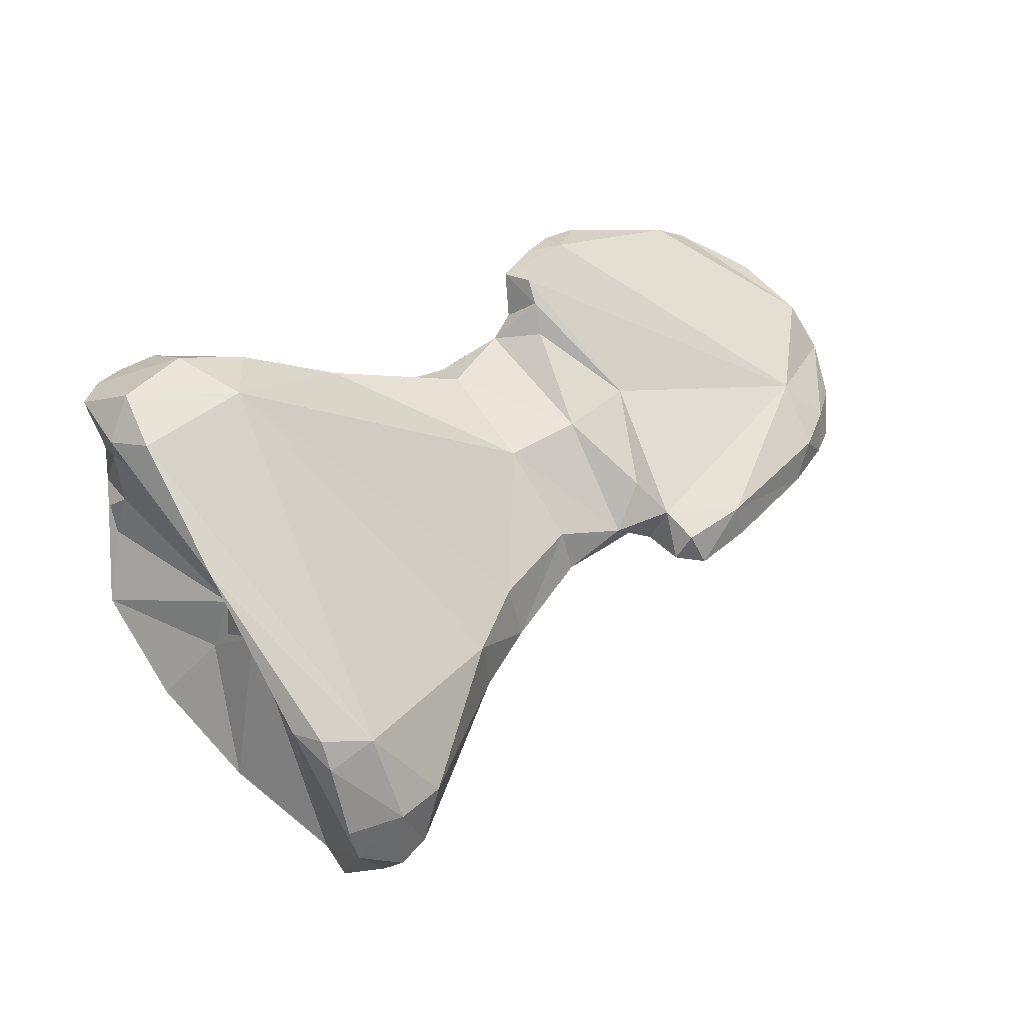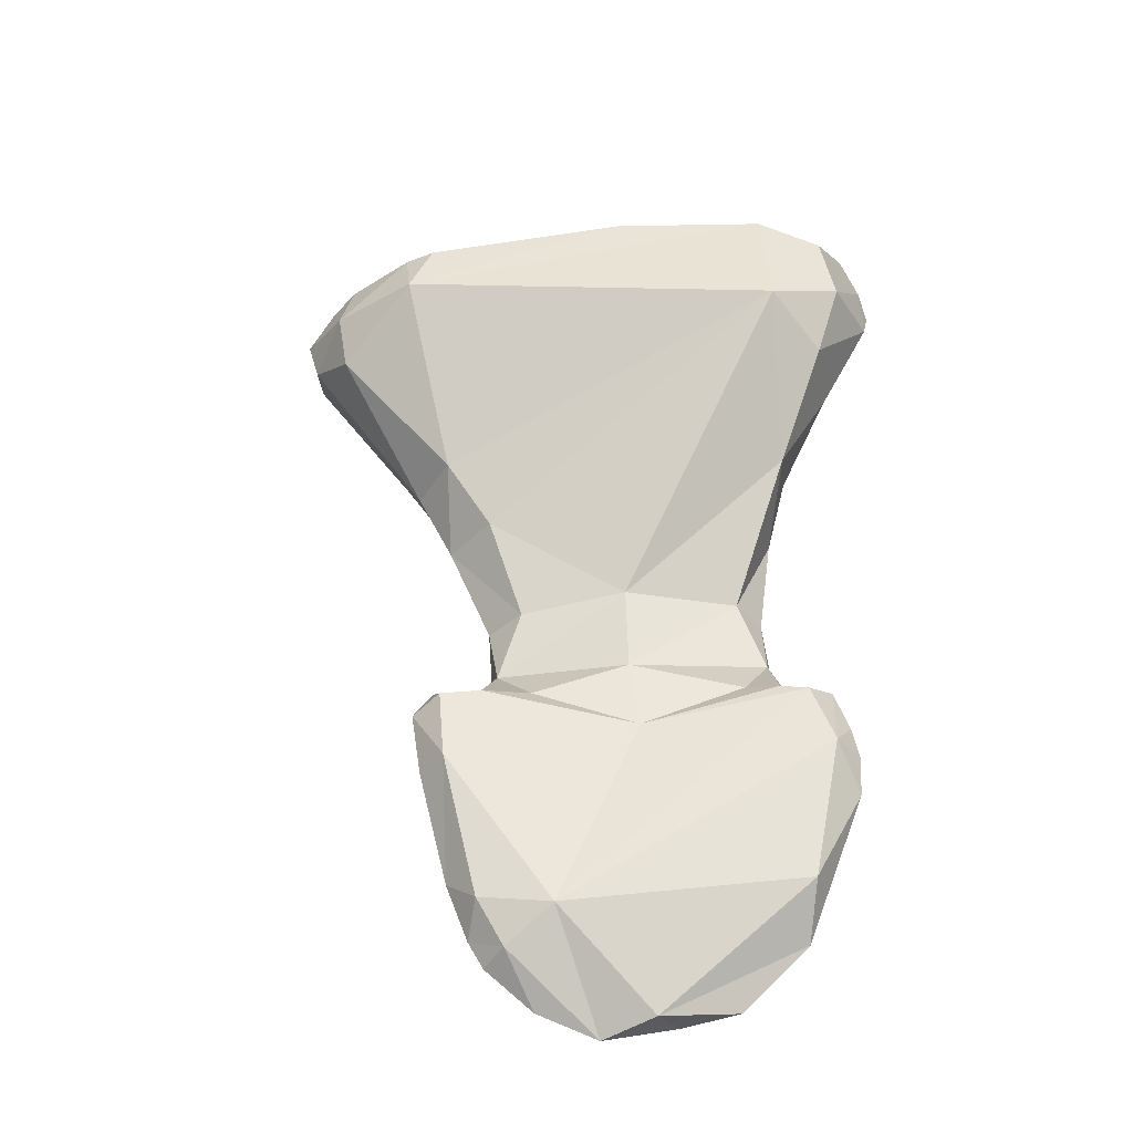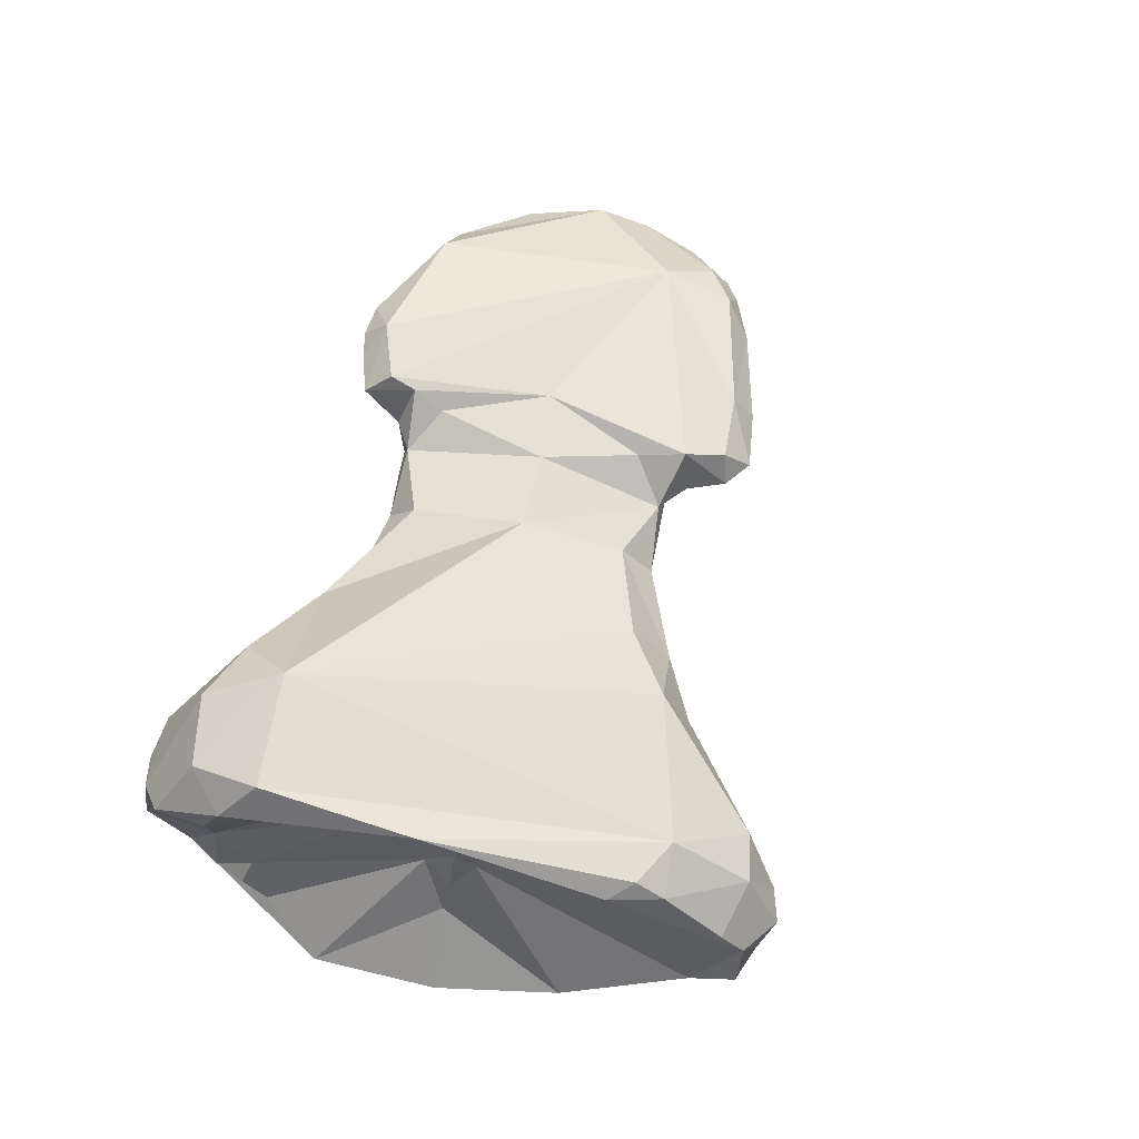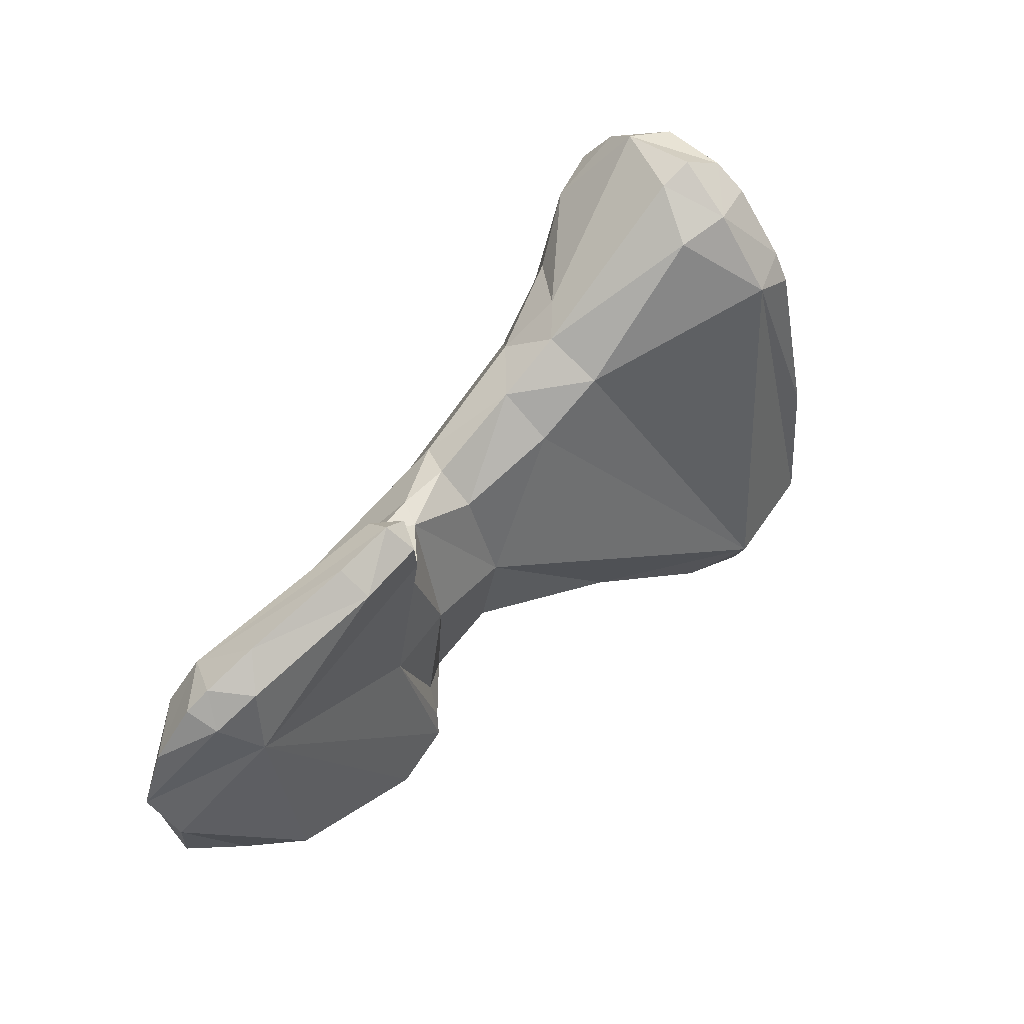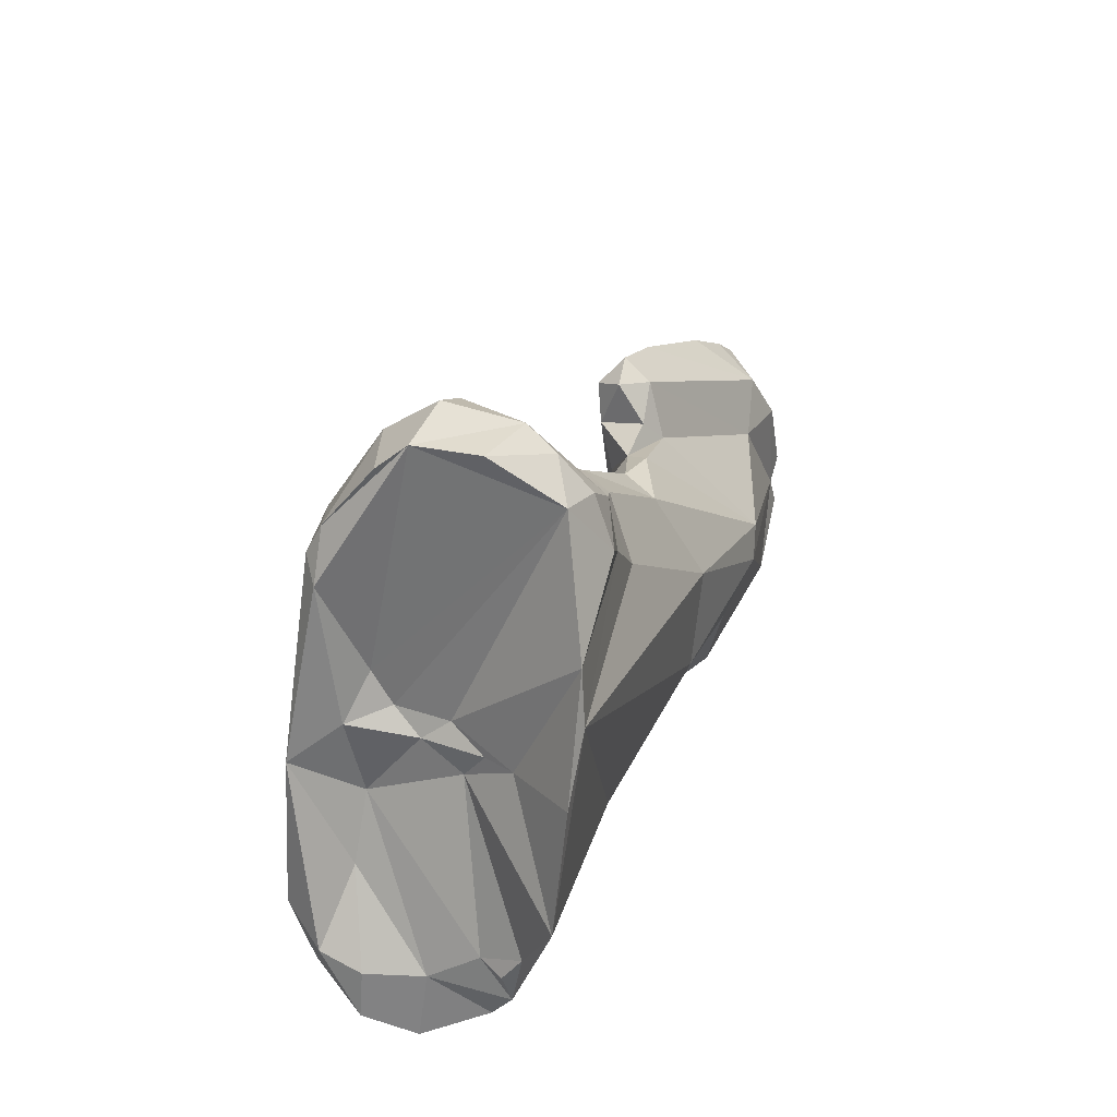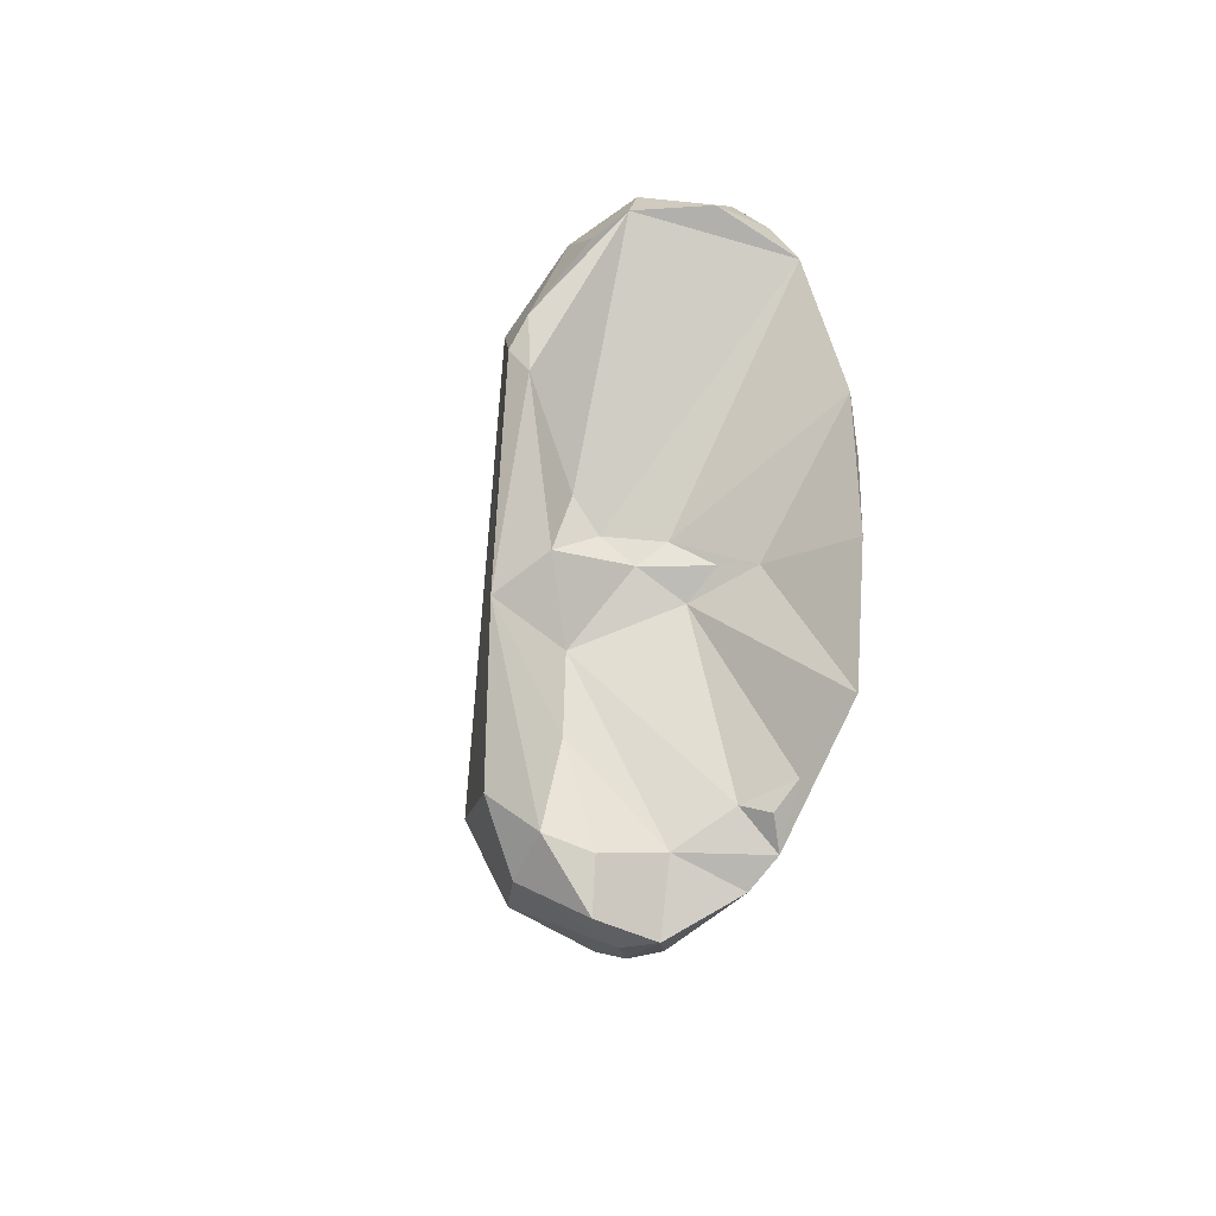
<metadata>
{"format":"obj","ext":"obj","renderer":"f3d","projection":"perspective","resolution":1024,"background":"white","views":[{"elev":78.5,"azim":-25.4,"up":"+Y"},{"elev":36.9,"azim":94.4,"up":"+Y"},{"elev":77.7,"azim":-70.5,"up":"+Y"},{"elev":48.3,"azim":114.0,"up":"+Z"},{"elev":30.1,"azim":-85.9,"up":"+Z"},{"elev":-6.1,"azim":-110.9,"up":"+Z"}]}
</metadata>
<code>
o index_distal_rvs
v 0.04606 -0.1618 0.01725
v 0.04695 -0.1623 0.01575
v 0.04781 -0.1619 0.0166
v 0.04582 -0.1621 0.01664
v 0.04714 -0.1612 0.01745
v 0.04489 -0.162 0.01811
v 0.04986 -0.1626 0.0154
v 0.05016 -0.1635 0.01373
v 0.04239 -0.1618 0.01557
v 0.04779 -0.1609 0.01715
v 0.04885 -0.1614 0.01645
v 0.04251 -0.1617 0.01654
v 0.0441 -0.1621 0.01762
v 0.04439 -0.1608 0.01956
v 0.04537 -0.1597 0.01945
v 0.04416 -0.1618 0.01856
v 0.04413 -0.1613 0.01921
v 0.05303 -0.1644 0.01317
v 0.05129 -0.1624 0.01544
v 0.05042 -0.162 0.01557
v 0.05271 -0.1644 0.01259
v 0.05004 -0.1633 0.01188
v 0.04575 -0.162 0.01178
v 0.04162 -0.1614 0.01227
v 0.04186 -0.1616 0.01442
v 0.04795 -0.1599 0.01657
v 0.04602 -0.159 0.01875
v 0.05048 -0.1614 0.01496
v 0.04894 -0.1605 0.01569
v 0.04352 -0.1615 0.01863
v 0.04319 -0.1606 0.01415
v 0.04399 -0.1596 0.01452
v 0.04481 -0.1595 0.01968
v 0.04413 -0.1591 0.01926
v 0.0437 -0.1602 0.01935
v 0.04521 -0.1585 0.01896
v 0.05503 -0.1642 0.01409
v 0.05244 -0.1626 0.01527
v 0.05646 -0.1648 0.01231
v 0.05162 -0.162 0.0153
v 0.05561 -0.1646 0.01075
v 0.05276 -0.1639 0.01125
v 0.05113 -0.1624 0.01035
v 0.04982 -0.1627 0.01087
v 0.04815 -0.1614 0.01049
v 0.04677 -0.1609 0.01024
v 0.04487 -0.1607 0.009956
v 0.0426 -0.1606 0.01013
v 0.04234 -0.1608 0.01115
v 0.04382 -0.1598 0.01363
v 0.04576 -0.1572 0.01065
v 0.04531 -0.1576 0.01755
v 0.05026 -0.161 0.01309
v 0.04437 -0.1583 0.01516
v 0.04428 -0.1587 0.01459
v 0.04355 -0.1602 0.01415
v 0.04401 -0.1591 0.01416
v 0.04418 -0.1585 0.01882
v 0.04439 -0.1577 0.01771
v 0.04405 -0.1575 0.01682
v 0.05582 -0.1643 0.0149
v 0.05622 -0.1647 0.01404
v 0.0527 -0.1624 0.01629
v 0.0522 -0.1623 0.01567
v 0.05678 -0.1649 0.0127
v 0.05664 -0.1649 0.0118
v 0.05778 -0.1645 0.01303
v 0.05722 -0.1647 0.01171
v 0.05168 -0.1615 0.01294
v 0.05237 -0.1617 0.01462
v 0.05262 -0.1615 0.01547
v 0.05394 -0.1636 0.009531
v 0.05609 -0.1637 0.009634
v 0.05717 -0.1643 0.01072
v 0.05201 -0.1623 0.009529
v 0.05178 -0.1626 0.01031
v 0.05065 -0.1623 0.01043
v 0.05158 -0.1621 0.01008
v 0.05107 -0.1619 0.01047
v 0.04978 -0.162 0.01059
v 0.04992 -0.1614 0.01107
v 0.04761 -0.1597 0.01033
v 0.04585 -0.1596 0.00955
v 0.04368 -0.1594 0.008825
v 0.04284 -0.1603 0.009627
v 0.04244 -0.1605 0.01069
v 0.04302 -0.1592 0.01017
v 0.04279 -0.1601 0.0108
v 0.04425 -0.1582 0.01296
v 0.04611 -0.1582 0.009726
v 0.04501 -0.1576 0.009424
v 0.04383 -0.1573 0.009775
v 0.04383 -0.1568 0.01095
v 0.04392 -0.157 0.01365
v 0.04447 -0.1574 0.01719
v 0.04405 -0.1579 0.01433
v 0.05656 -0.1636 0.01532
v 0.05573 -0.1631 0.01577
v 0.05692 -0.1638 0.01503
v 0.05397 -0.1623 0.0164
v 0.05747 -0.1642 0.01413
v 0.05293 -0.1619 0.01666
v 0.05242 -0.1618 0.01635
v 0.05688 -0.1633 0.01468
v 0.05761 -0.164 0.0121
v 0.05637 -0.1627 0.01389
v 0.05293 -0.1618 0.01267
v 0.05195 -0.1617 0.01087
v 0.05283 -0.1614 0.01617
v 0.05401 -0.1617 0.01598
v 0.05368 -0.1625 0.008813
v 0.05304 -0.1622 0.008845
v 0.05546 -0.1627 0.009569
v 0.05257 -0.162 0.009008
v 0.05186 -0.1618 0.009324
v 0.05211 -0.1615 0.01027
v 0.04456 -0.1587 0.008803
v 0.04299 -0.1591 0.008961
v 0.04382 -0.1589 0.008726
v 0.04387 -0.158 0.01173
v 0.04303 -0.1582 0.01015
v 0.04335 -0.1586 0.008889
v 0.04301 -0.1581 0.009287
v 0.04322 -0.1574 0.01043
v 0.05626 -0.1628 0.01521
v 0.05319 -0.1617 0.009277
v 0.05219 -0.1614 0.009766
f 1 2 3
f 4 2 1
f 5 6 1
f 6 4 1
f 5 1 3
f 7 3 2
f 8 7 2
f 8 2 9
f 2 4 9
f 10 5 3
f 11 3 7
f 11 10 3
f 12 4 13
f 9 4 12
f 4 6 13
f 6 5 14
f 14 5 15
f 5 10 15
f 16 13 6
f 17 16 6
f 6 14 17
f 8 18 7
f 19 20 7
f 20 11 7
f 18 19 7
f 21 18 8
f 22 8 9
f 22 21 8
f 23 22 9
f 9 24 23
f 24 9 25
f 12 25 9
f 10 11 26
f 27 10 26
f 15 10 27
f 28 29 11
f 28 11 20
f 29 26 11
f 12 13 30
f 25 12 31
f 31 12 32
f 12 30 32
f 13 16 30
f 33 14 15
f 34 35 14
f 17 14 35
f 14 33 34
f 27 36 15
f 33 15 36
f 17 30 16
f 30 17 35
f 37 38 18
f 18 38 19
f 18 21 39
f 37 18 39
f 38 40 19
f 20 19 40
f 28 20 40
f 39 21 41
f 42 41 21
f 22 42 21
f 42 22 43
f 44 43 22
f 23 44 22
f 45 44 23
f 46 45 23
f 47 23 24
f 46 23 47
f 48 47 24
f 49 48 24
f 31 24 25
f 49 24 50
f 24 31 50
f 26 29 51
f 52 26 51
f 27 26 52
f 36 27 52
f 53 29 28
f 40 53 28
f 51 29 53
f 34 30 35
f 30 34 54
f 32 30 55
f 30 54 55
f 50 31 56
f 32 56 31
f 32 57 56
f 32 55 57
f 33 36 34
f 58 34 36
f 58 59 34
f 60 34 59
f 54 34 60
f 59 58 36
f 59 36 52
f 61 37 62
f 62 37 39
f 63 37 61
f 63 38 37
f 63 64 38
f 38 64 40
f 62 39 65
f 41 66 39
f 67 65 39
f 66 68 39
f 67 39 68
f 69 40 70
f 40 69 53
f 40 64 71
f 70 40 71
f 72 73 41
f 68 66 41
f 68 41 74
f 73 74 41
f 72 41 42
f 72 42 75
f 43 76 42
f 76 75 42
f 43 44 77
f 76 43 78
f 77 79 43
f 78 43 79
f 45 80 44
f 80 77 44
f 80 45 81
f 82 81 45
f 45 46 82
f 46 47 83
f 46 83 82
f 84 47 85
f 84 83 47
f 48 85 47
f 49 86 48
f 85 48 87
f 88 48 86
f 48 88 87
f 86 49 88
f 88 49 50
f 50 56 57
f 89 88 50
f 89 50 57
f 90 51 82
f 82 51 53
f 91 51 90
f 51 91 92
f 51 92 93
f 51 93 52
f 93 94 52
f 95 52 94
f 95 59 52
f 81 82 53
f 81 53 69
f 54 60 96
f 54 96 55
f 55 96 57
f 57 96 89
f 59 95 60
f 95 94 60
f 60 94 96
f 97 98 61
f 99 97 61
f 100 61 98
f 99 61 101
f 61 62 101
f 102 63 61
f 102 61 100
f 62 67 101
f 65 67 62
f 63 103 64
f 102 103 63
f 103 71 64
f 104 101 67
f 67 68 105
f 105 106 67
f 67 106 104
f 68 74 105
f 69 79 81
f 70 107 69
f 107 108 69
f 69 108 79
f 71 107 70
f 103 109 71
f 107 71 106
f 106 71 110
f 109 110 71
f 72 111 73
f 72 112 111
f 72 75 112
f 111 113 73
f 74 73 105
f 113 105 73
f 75 114 112
f 75 115 114
f 75 76 78
f 78 115 75
f 80 79 77
f 78 79 116
f 115 78 116
f 80 81 79
f 79 108 116
f 90 82 83
f 83 117 90
f 117 83 84
f 85 118 84
f 84 118 119
f 84 119 117
f 118 85 87
f 87 88 89
f 87 89 120
f 118 87 121
f 120 121 87
f 89 94 120
f 96 94 89
f 91 90 117
f 122 91 117
f 91 122 92
f 122 123 92
f 124 93 92
f 123 124 92
f 124 94 93
f 94 124 120
f 125 98 97
f 99 104 97
f 104 125 97
f 98 125 110
f 98 110 100
f 104 99 101
f 110 102 100
f 109 102 110
f 103 102 109
f 125 104 106
f 106 105 113
f 126 106 113
f 127 107 106
f 110 125 106
f 126 127 106
f 107 116 108
f 107 127 116
f 113 111 126
f 111 112 126
f 114 126 112
f 115 126 114
f 115 127 126
f 127 115 116
f 122 117 119
f 122 119 118
f 118 123 122
f 121 123 118
f 120 124 121
f 123 121 124

</code>
